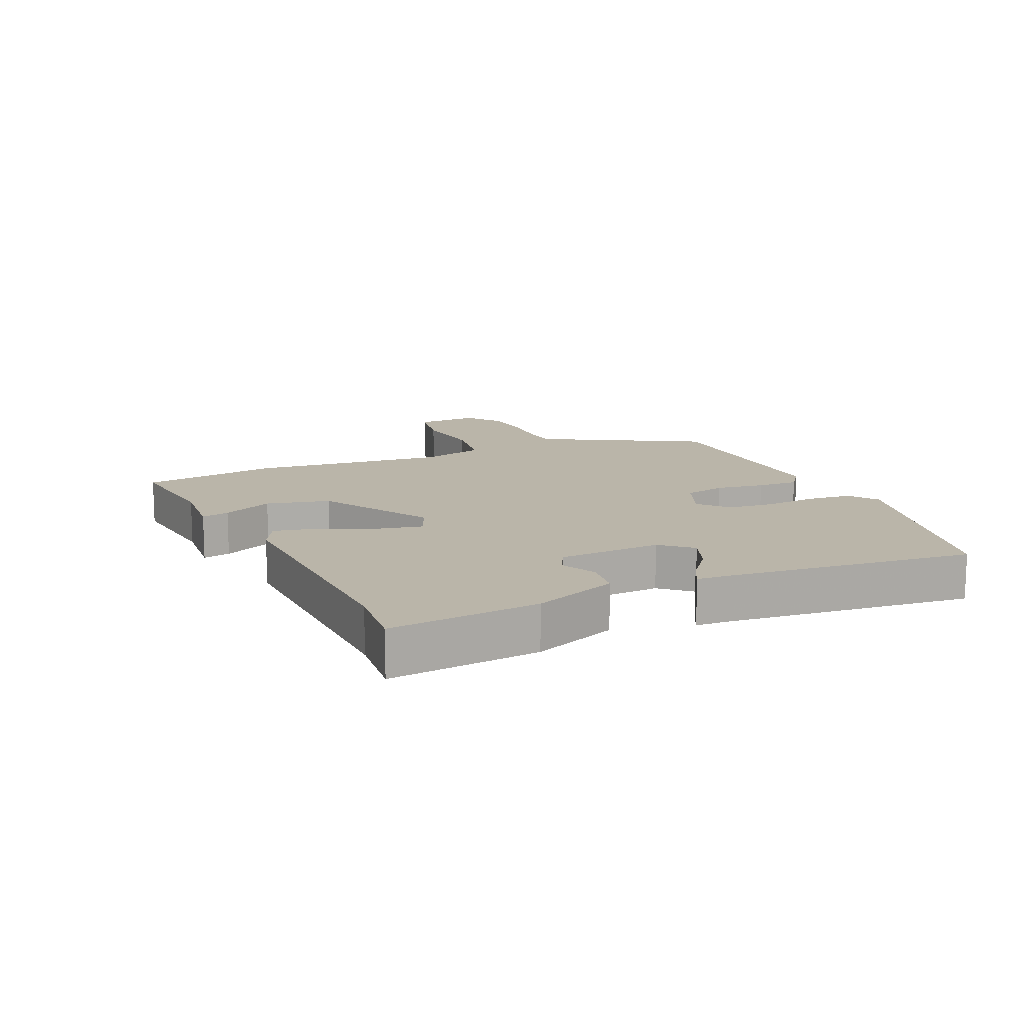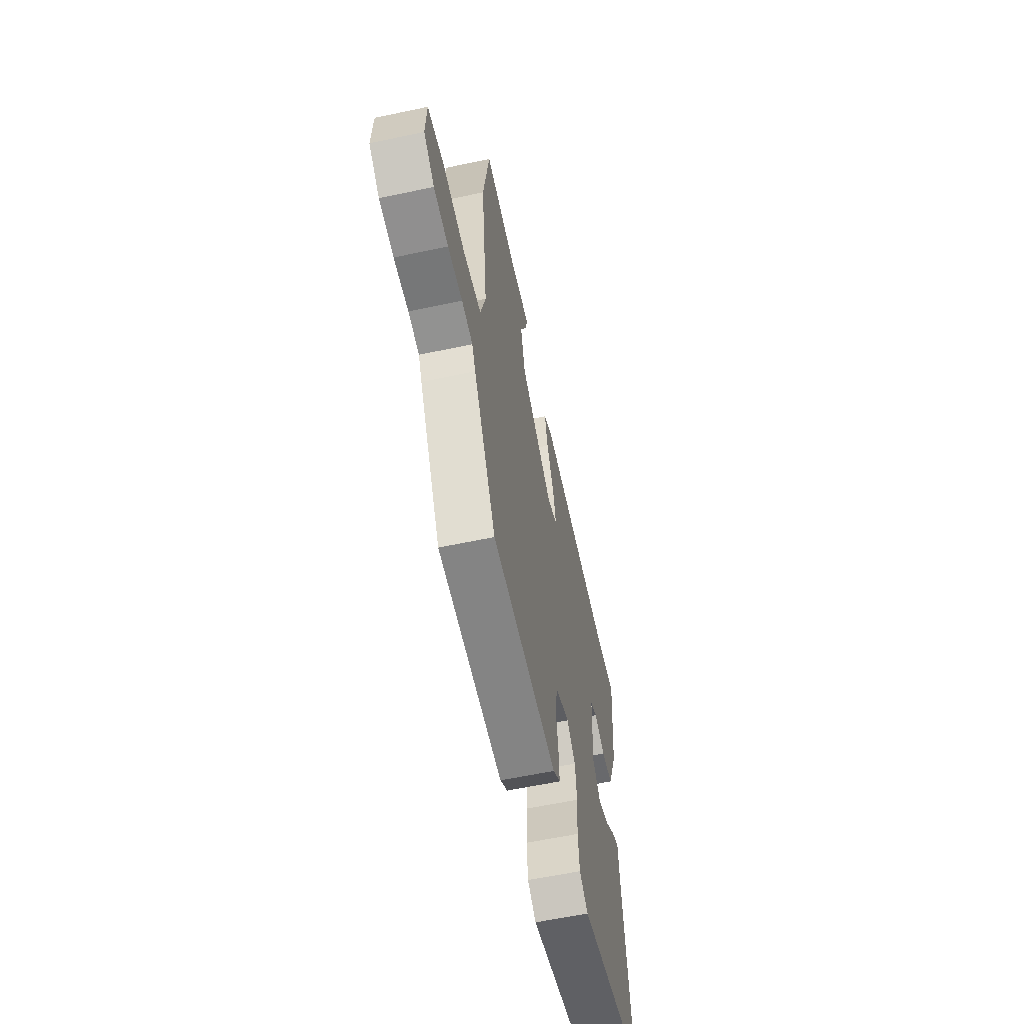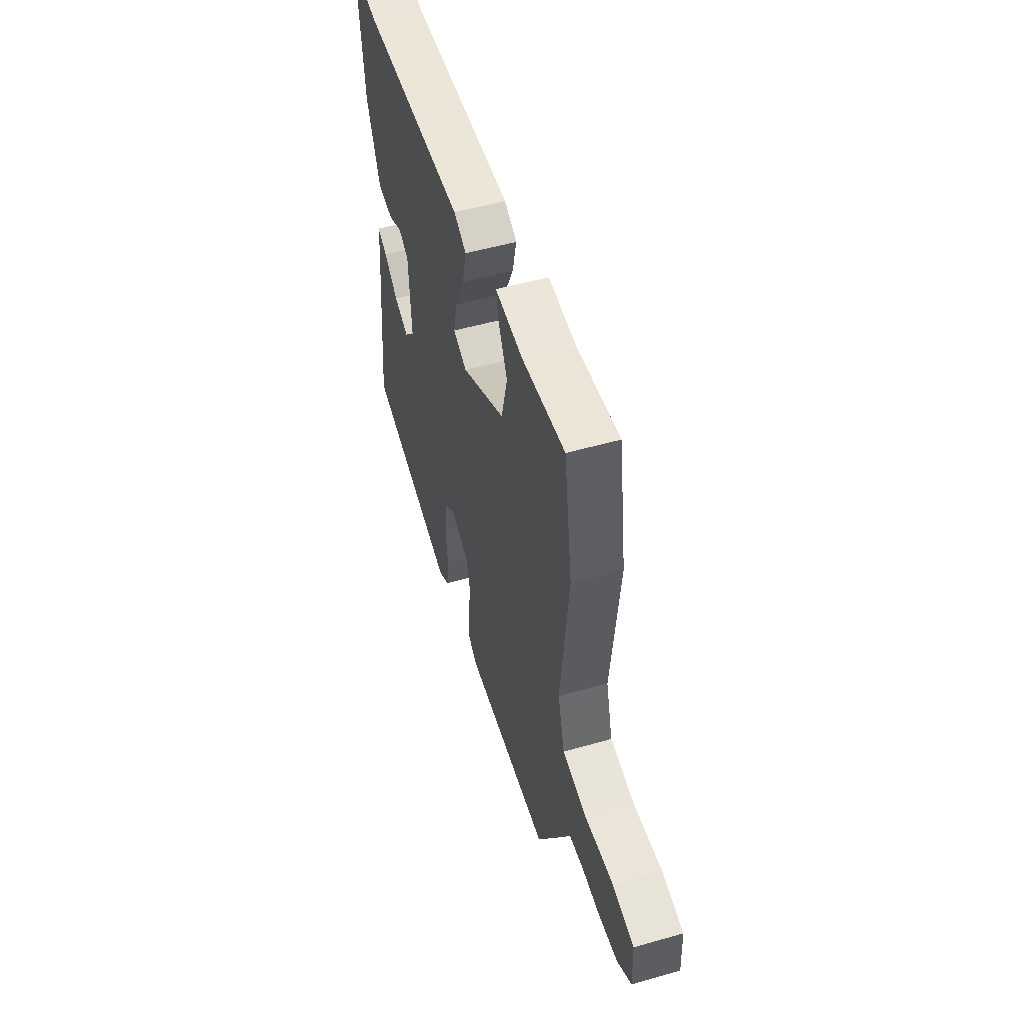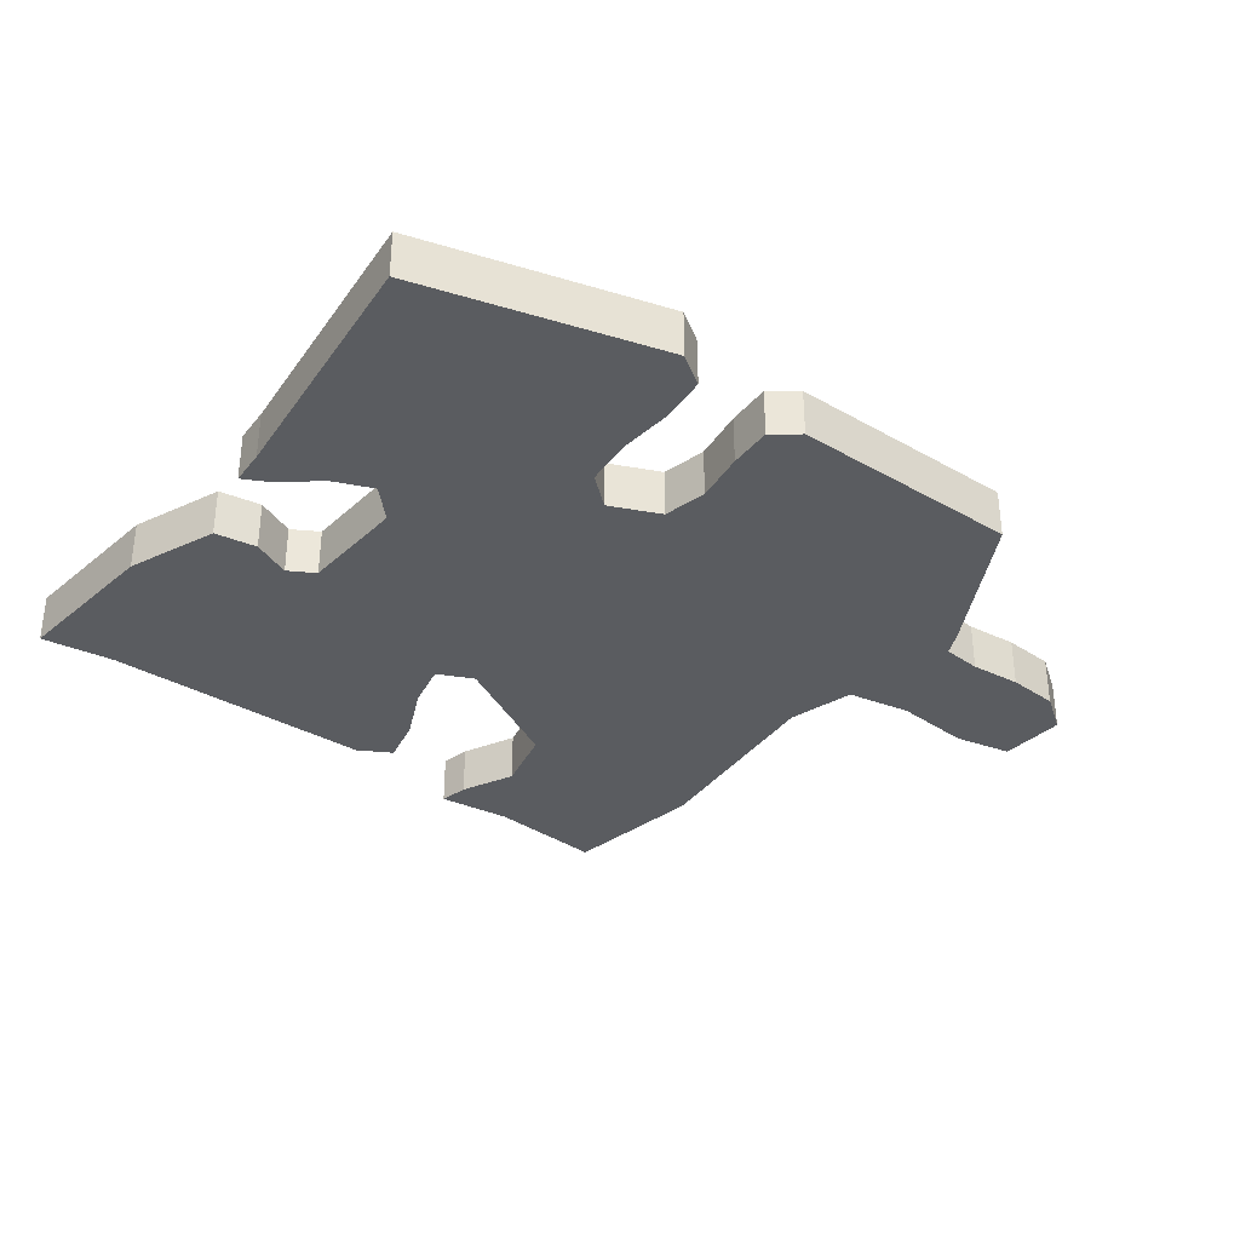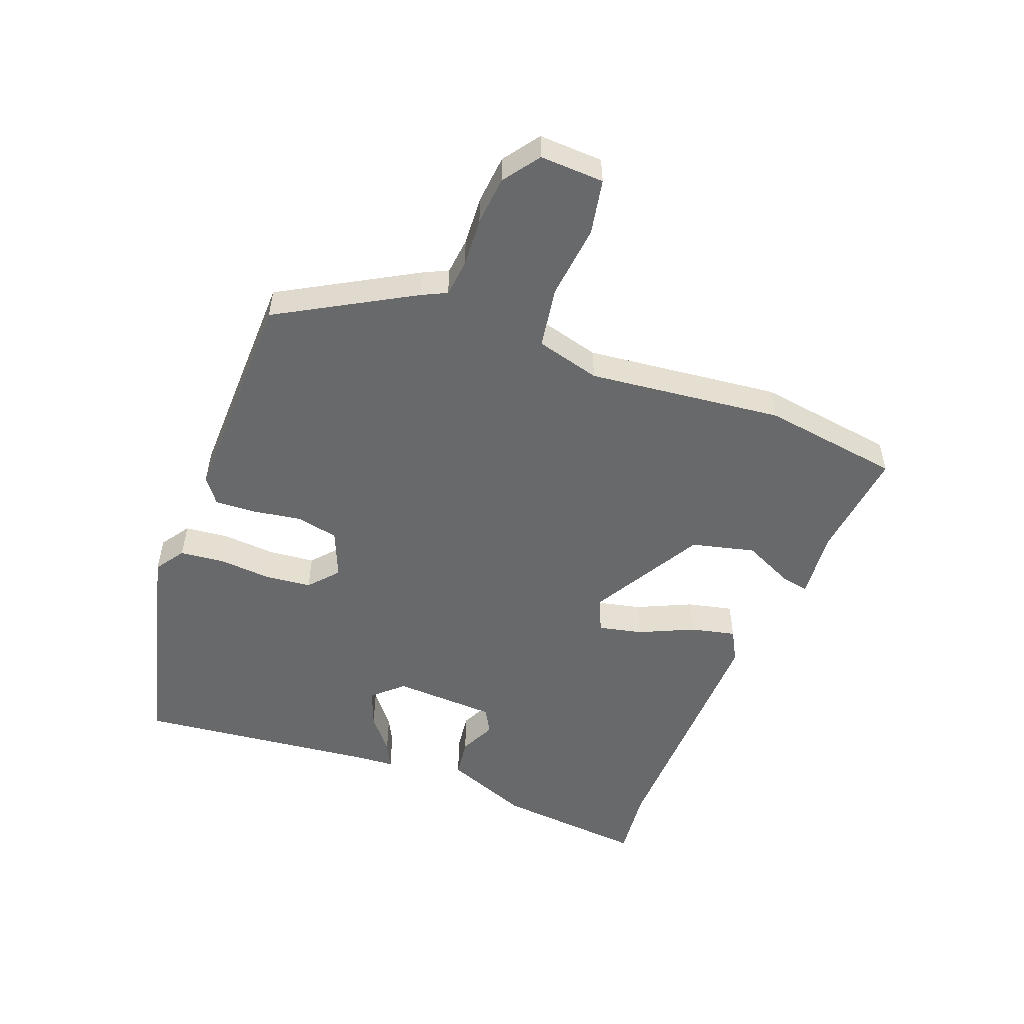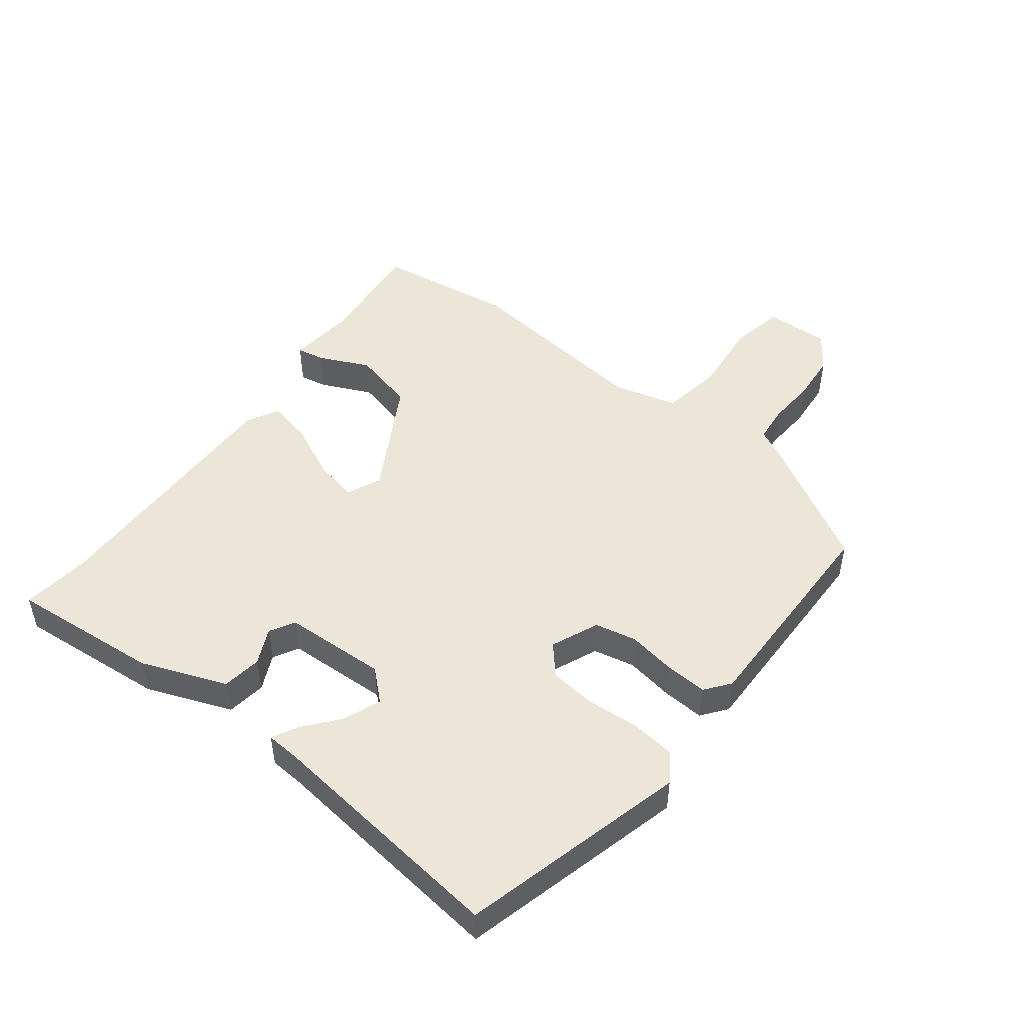
<metadata>
{"format":"obj","ext":"obj","renderer":"f3d","projection":"perspective","resolution":1024,"background":"white","views":[{"elev":13.5,"azim":65.9,"up":"+Y"},{"elev":-59.8,"azim":-77.7,"up":"+Z"},{"elev":53.0,"azim":-107.0,"up":"+Z"},{"elev":-33.8,"azim":143.8,"up":"+Y"},{"elev":-52.6,"azim":-110.4,"up":"+Y"},{"elev":48.6,"azim":128.4,"up":"+Y"}]}
</metadata>
<code>
v 0.4 0.07 0.49
v 0.511 0.07 0.501
v 0.487 0.07 0.262
v 0.433 0.07 0.127
v 0.37 0.07 0.119
v 0.313 0.07 0.147
v 0.273 0.07 0.125
v 0.264 0.07 -0.039
v 0.307 0.07 -0.087
v 0.367 0.07 -0.064
v 0.424 0.07 -0.019
v 0.464 0.07 0.001
v 0.467 0.07 -0.054
v 0.508 0.07 -0.444
v 0.147 0.07 -0.533
v 0.101 0.07 -0.501
v 0.094 0.07 -0.431
v 0.101 0.07 -0.347
v 0.094 0.07 -0.273
v 0.048 0.07 -0.232
v -0.028 0.07 -0.263
v -0.043 0.07 -0.329
v -0.031 0.07 -0.407
v -0.028 0.07 -0.473
v -0.068 0.07 -0.503
v -0.419 0.07 -0.493
v -0.538 0.07 -0.279
v -0.557 0.07 -0.239
v -0.616 0.07 -0.232
v -0.694 0.07 -0.236
v -0.772 0.07 -0.228
v -0.829 0.07 -0.186
v -0.824 0.07 -0.084
v -0.736 0.07 -0.068
v -0.618 0.07 -0.082
v -0.52 0.07 -0.067
v -0.492 0.07 0.035
v -0.524 0.07 0.346
v -0.49 0.07 0.566
v -0.314 0.07 0.544
v -0.204 0.07 0.553
v -0.213 0.07 0.509
v -0.251 0.07 0.429
v -0.227 0.07 0.328
v -0.049 0.07 0.224
v 0.006 0.07 0.248
v -0.009 0.07 0.318
v -0.048 0.07 0.405
v -0.064 0.07 0.477
v -0.013 0.07 0.504
v 0.4 0 0.49
v 0.511 0 0.501
v 0.487 0 0.262
v 0.433 0 0.127
v 0.37 0 0.119
v 0.313 0 0.147
v 0.273 0 0.125
v 0.264 0 -0.039
v 0.307 0 -0.087
v 0.367 0 -0.064
v 0.424 0 -0.019
v 0.464 0 0.001
v 0.467 0 -0.054
v 0.508 0 -0.444
v 0.147 0 -0.533
v 0.101 0 -0.501
v 0.094 0 -0.431
v 0.101 0 -0.347
v 0.094 0 -0.273
v 0.048 0 -0.232
v -0.028 0 -0.263
v -0.043 0 -0.329
v -0.031 0 -0.407
v -0.028 0 -0.473
v -0.068 0 -0.503
v -0.419 0 -0.493
v -0.538 0 -0.279
v -0.557 0 -0.239
v -0.616 0 -0.232
v -0.694 0 -0.236
v -0.772 0 -0.228
v -0.829 0 -0.186
v -0.824 0 -0.084
v -0.736 0 -0.068
v -0.618 0 -0.082
v -0.52 0 -0.067
v -0.492 0 0.035
v -0.524 0 0.346
v -0.49 0 0.566
v -0.314 0 0.544
v -0.204 0 0.553
v -0.213 0 0.509
v -0.251 0 0.429
v -0.227 0 0.328
v -0.049 0 0.224
v 0.006 0 0.248
v -0.009 0 0.318
v -0.048 0 0.405
v -0.064 0 0.477
v -0.013 0 0.504
f 47 48 49 50
f 46 47 50 1
f 40 41 42 43
f 40 43 44
f 37 38 39 40
f 36 37 40 44
f 32 33 34 35
f 32 35 36
f 29 30 31 32
f 28 29 32 36
f 22 23 24 25
f 22 25 26 27
f 15 16 17 18
f 13 14 15 18
f 13 18 19
f 10 11 12 13
f 9 10 13 19
f 8 9 19 20
f 3 4 5 6
f 3 6 7
f 46 1 2 3
f 45 46 3 7
f 36 44 45
f 21 22 27 28
f 21 28 36 45
f 20 21 45
f 7 8 20 45
f 100 99 98 97
f 51 100 97 96
f 93 92 91 90
f 94 93 90
f 90 89 88 87
f 94 90 87 86
f 85 84 83 82
f 86 85 82
f 82 81 80 79
f 86 82 79 78
f 75 74 73 72
f 77 76 75 72
f 68 67 66 65
f 68 65 64 63
f 69 68 63
f 63 62 61 60
f 69 63 60 59
f 70 69 59 58
f 56 55 54 53
f 57 56 53
f 53 52 51 96
f 57 53 96 95
f 95 94 86
f 78 77 72 71
f 95 86 78 71
f 95 71 70
f 95 70 58 57
f 1 51 52 2
f 2 52 53 3
f 3 53 54 4
f 4 54 55 5
f 5 55 56 6
f 6 56 57 7
f 7 57 58 8
f 8 58 59 9
f 9 59 60 10
f 10 60 61 11
f 11 61 62 12
f 12 62 63 13
f 13 63 64 14
f 14 64 65 15
f 15 65 66 16
f 16 66 67 17
f 17 67 68 18
f 18 68 69 19
f 19 69 70 20
f 20 70 71 21
f 21 71 72 22
f 22 72 73 23
f 23 73 74 24
f 24 74 75 25
f 25 75 76 26
f 26 76 77 27
f 27 77 78 28
f 28 78 79 29
f 29 79 80 30
f 30 80 81 31
f 31 81 82 32
f 32 82 83 33
f 33 83 84 34
f 34 84 85 35
f 35 85 86 36
f 36 86 87 37
f 37 87 88 38
f 38 88 89 39
f 39 89 90 40
f 40 90 91 41
f 41 91 92 42
f 42 92 93 43
f 43 93 94 44
f 44 94 95 45
f 45 95 96 46
f 46 96 97 47
f 47 97 98 48
f 48 98 99 49
f 49 99 100 50
f 50 100 51 1

</code>
